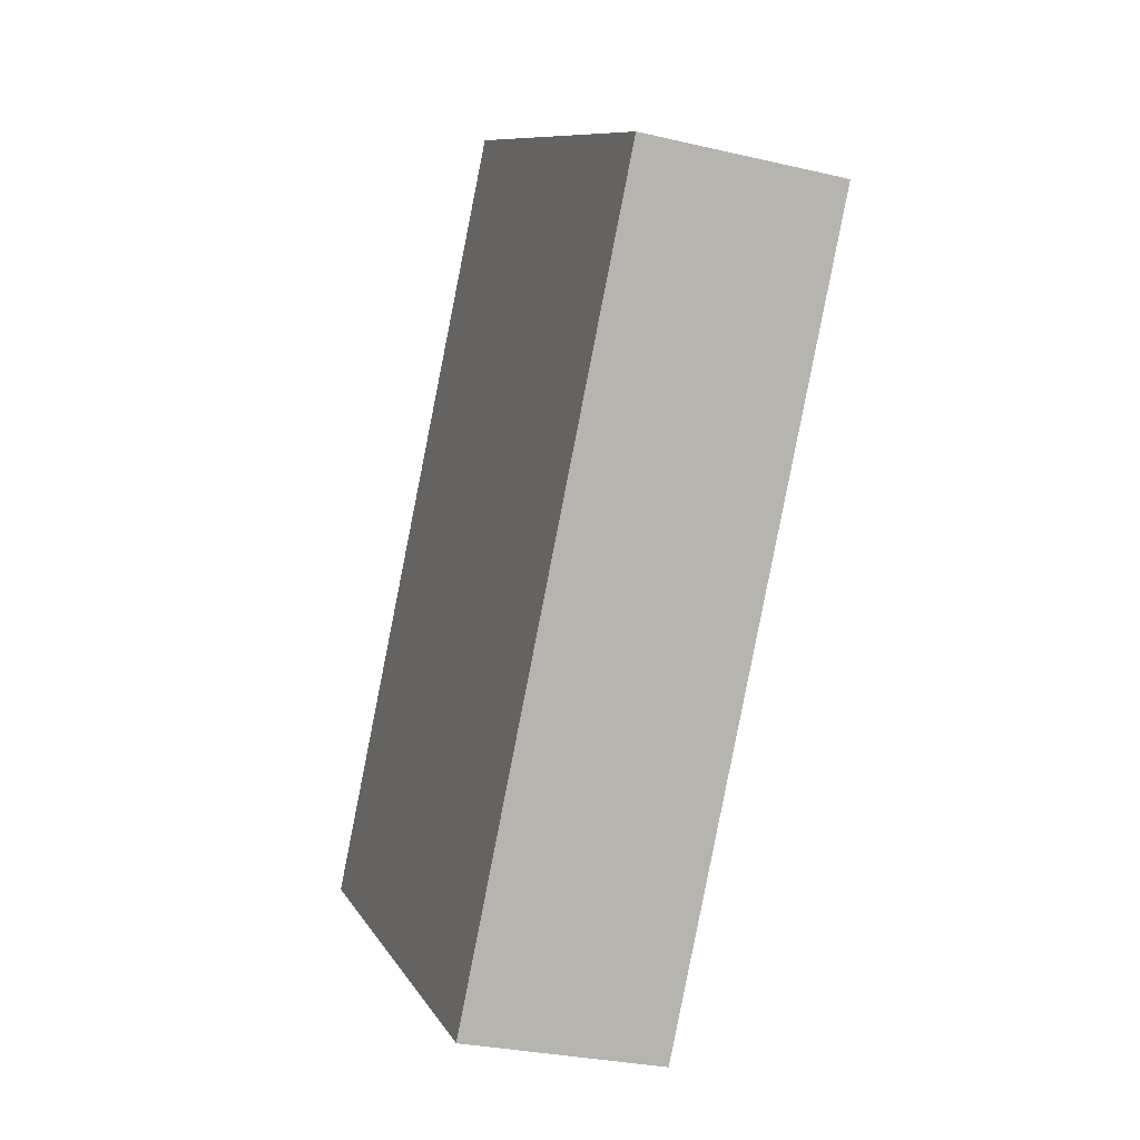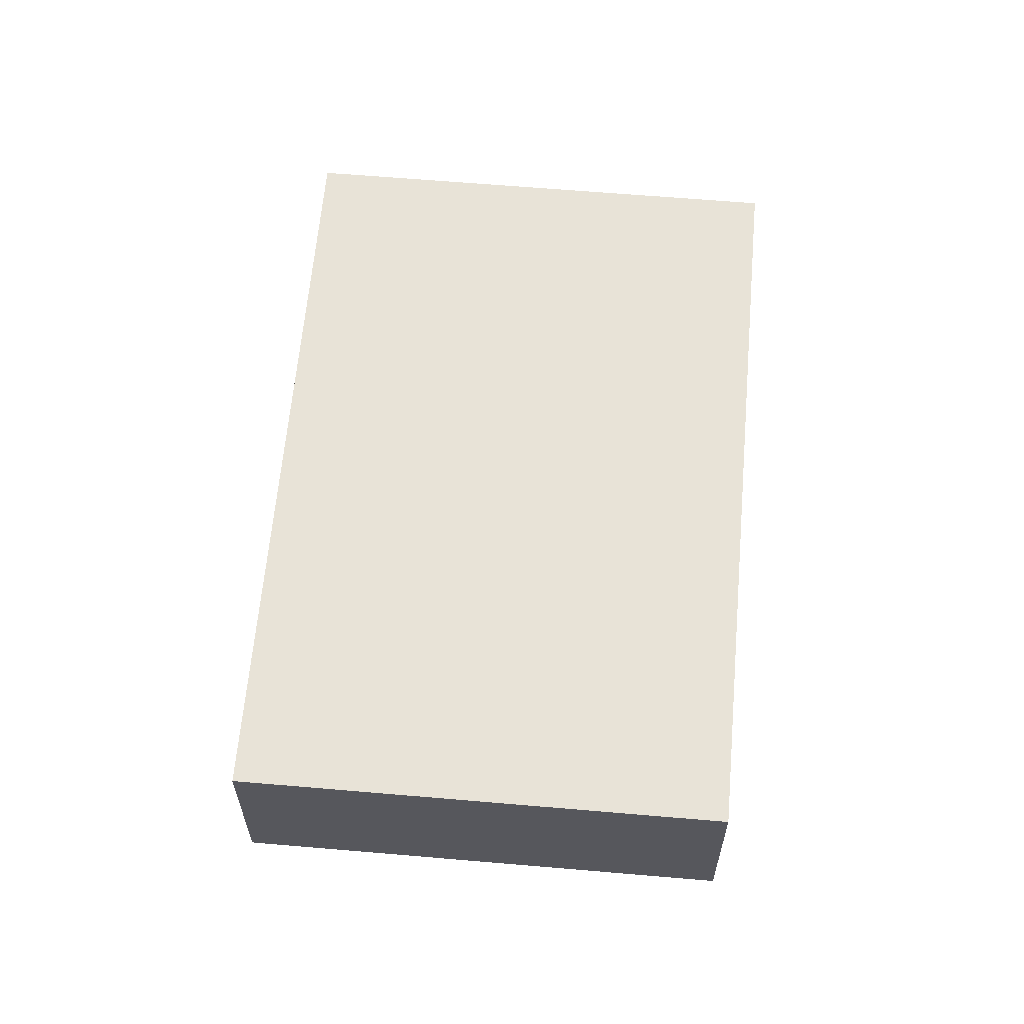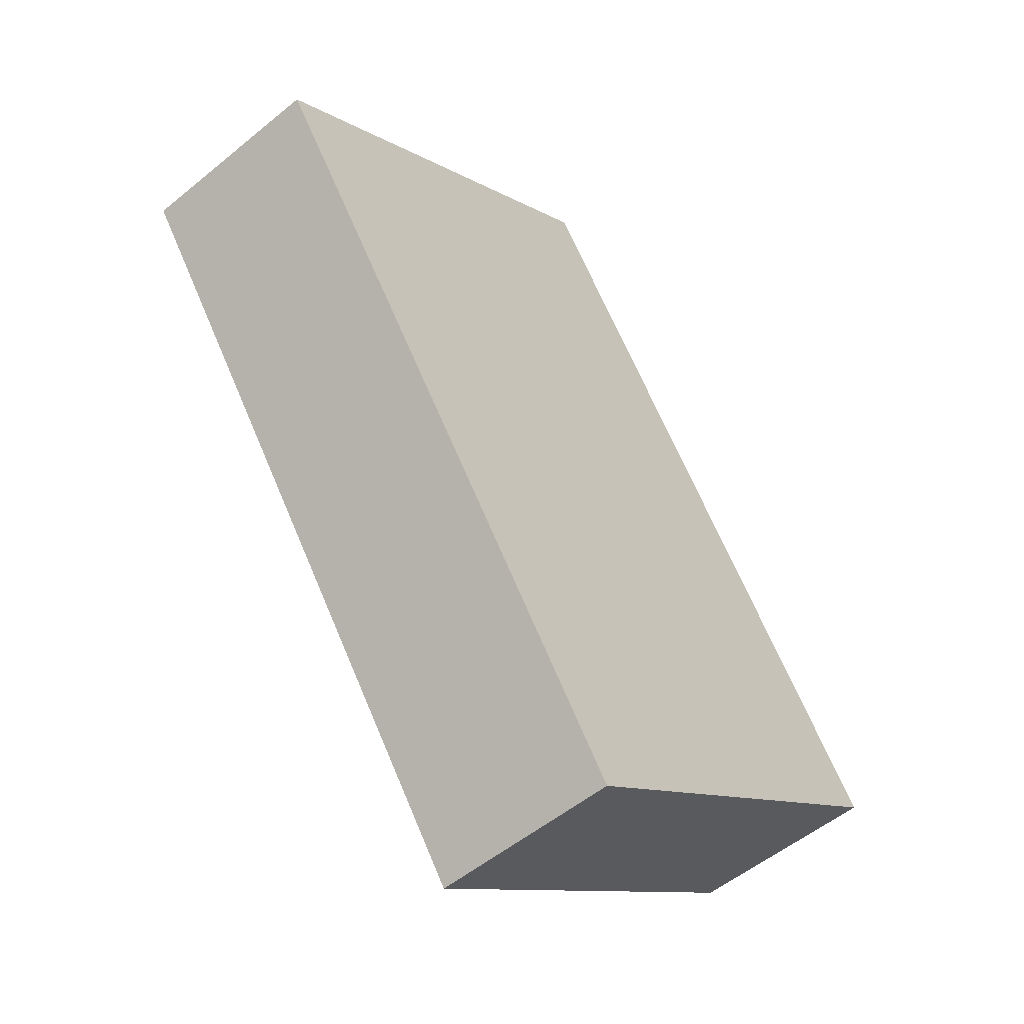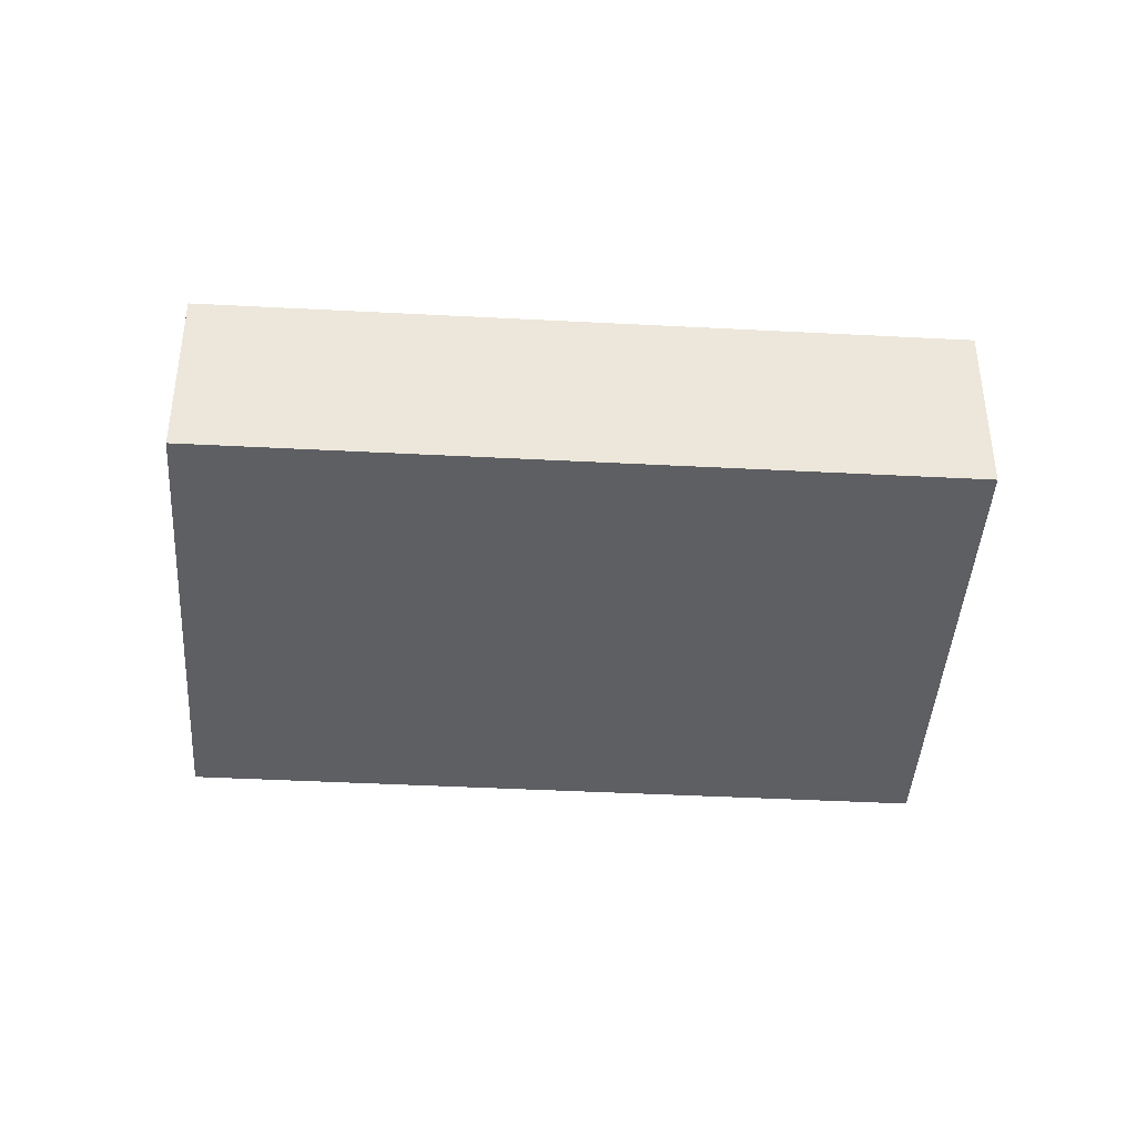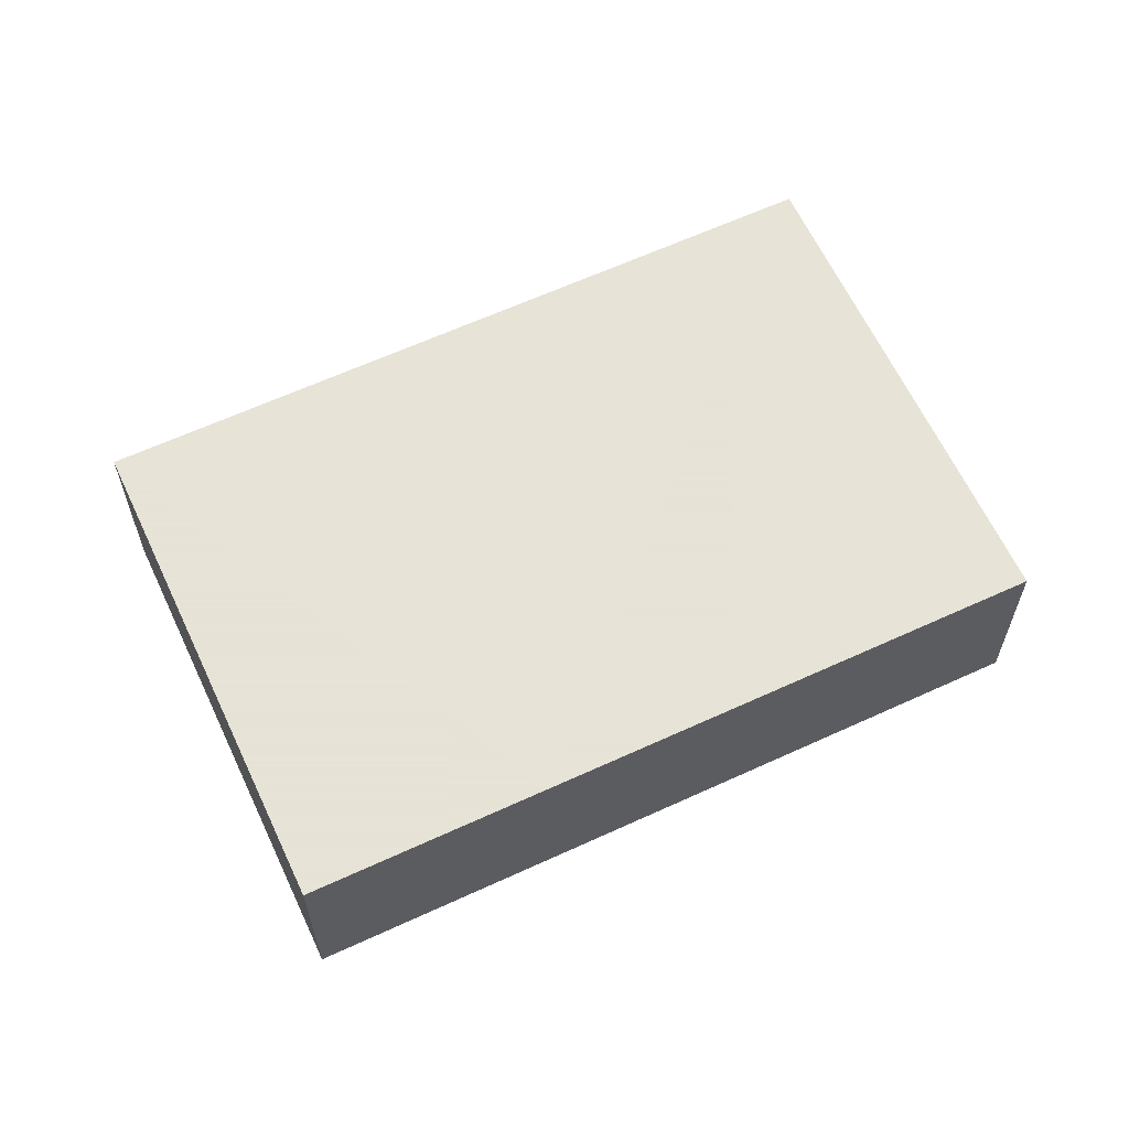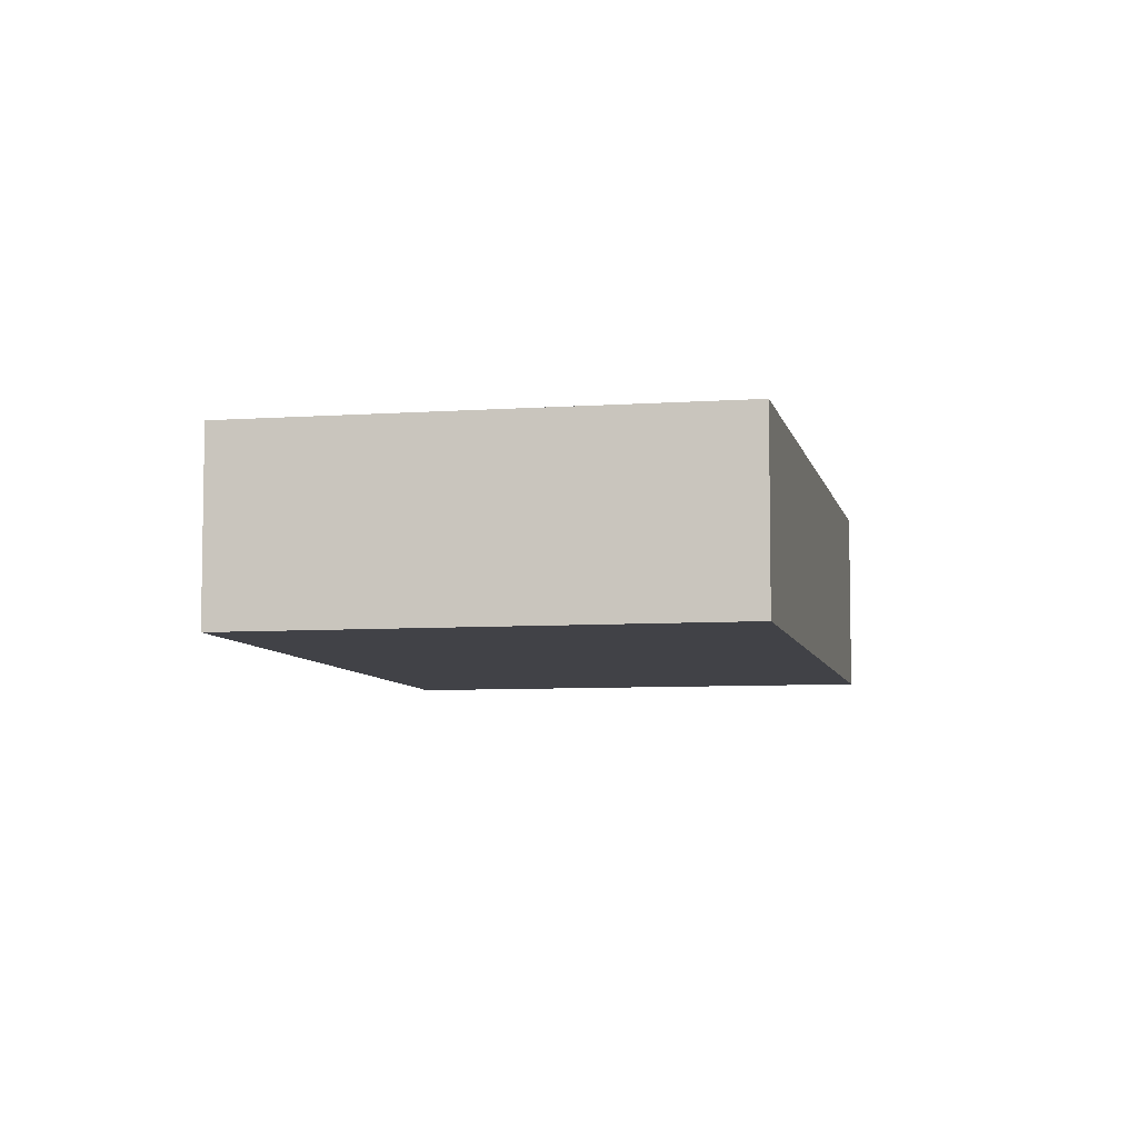
<metadata>
{"format":"obj","ext":"obj","renderer":"f3d","projection":"perspective","resolution":1024,"background":"white","views":[{"elev":-28.7,"azim":70.5,"up":"+Z"},{"elev":62.3,"azim":40.4,"up":"+Y"},{"elev":-53.0,"azim":131.4,"up":"+Z"},{"elev":-41.9,"azim":-58.2,"up":"+Y"},{"elev":62.8,"azim":100.4,"up":"+Y"},{"elev":-6.8,"azim":-132.9,"up":"+Y"}]}
</metadata>
<code>
v  5.354 2.584 -3.806
v  9.69 2.584 1.762
v  5.605 2.584 -3.984
v  0 2.584 1.582e-16
v  6.038 2.584 8.493
v  11.64 2.584 4.508
v  5.605 2.44e-16 -3.984
v  0 0 0
v  5.354 2.331e-16 -3.806
v  6.038 -5.2e-16 8.493
v  11.64 -2.76e-16 4.508
v  9.69 -1.079e-16 1.762
g defaultobject
f 1 2 3
f 2 1 4
f 2 4 5
f 2 5 6
f 7 1 3
f 1 7 4
f 4 7 8
f 8 7 9
f 8 5 4
f 5 8 10
f 10 6 5
f 6 10 11
f 2 7 3
f 7 2 12
f 12 2 6
f 12 6 11
f 9 10 8
f 10 9 7
f 10 7 12
f 10 12 11

</code>
